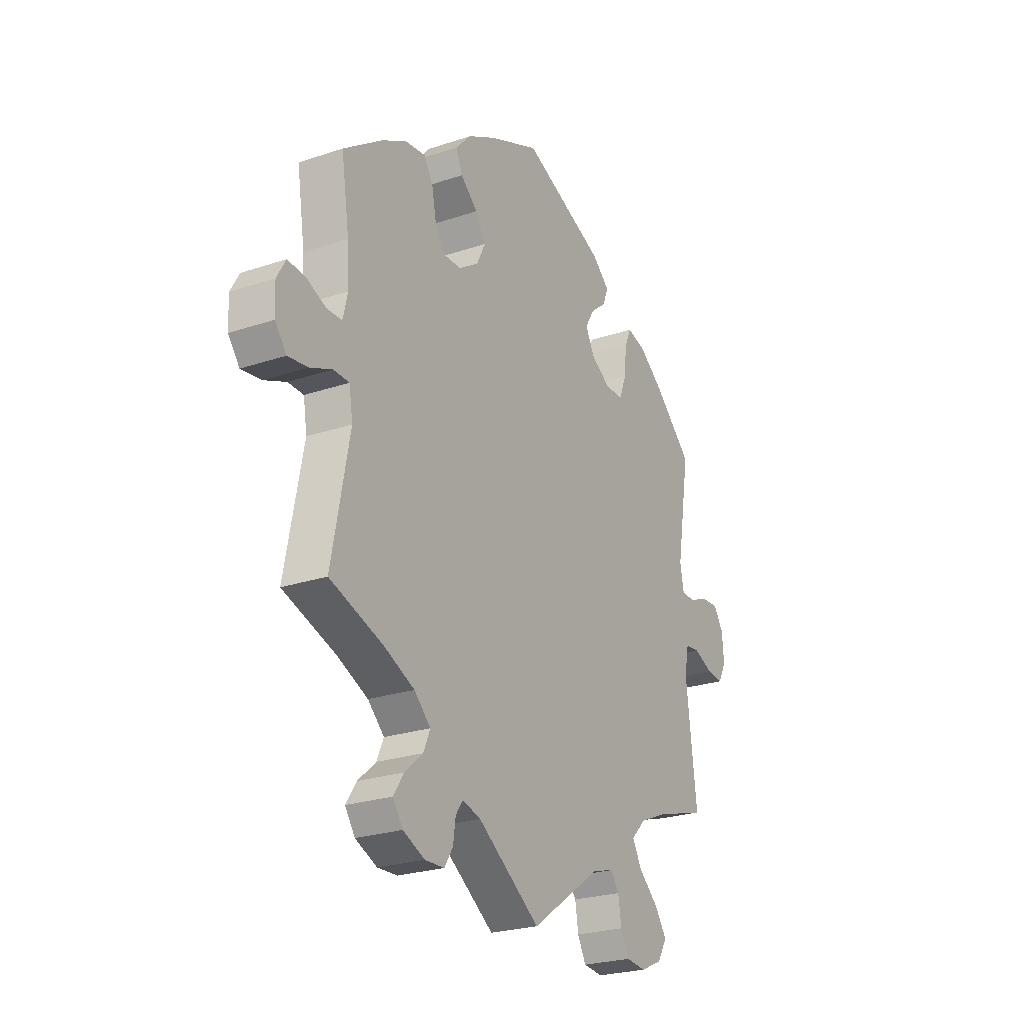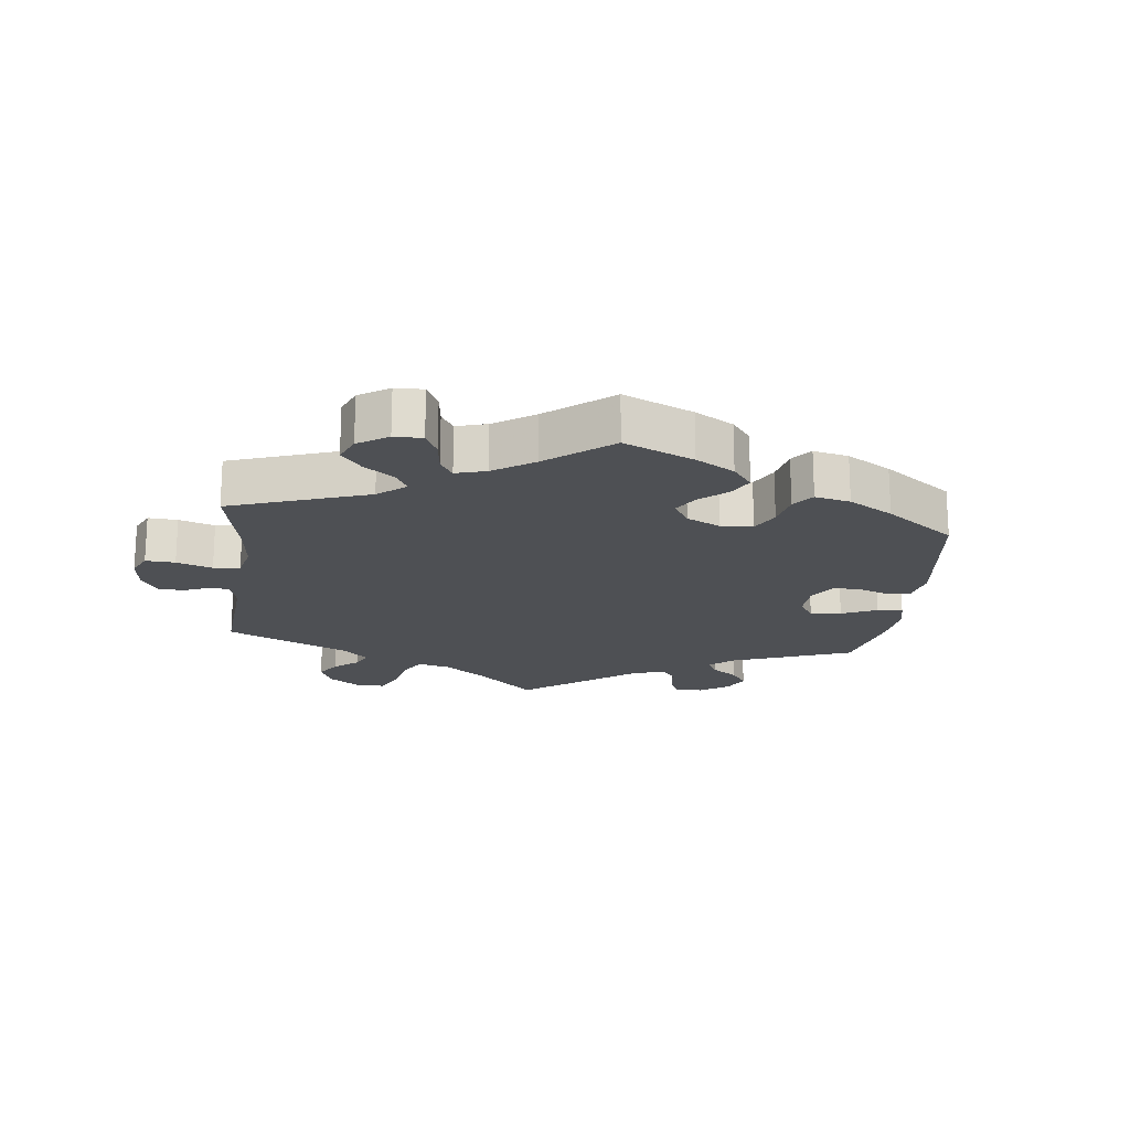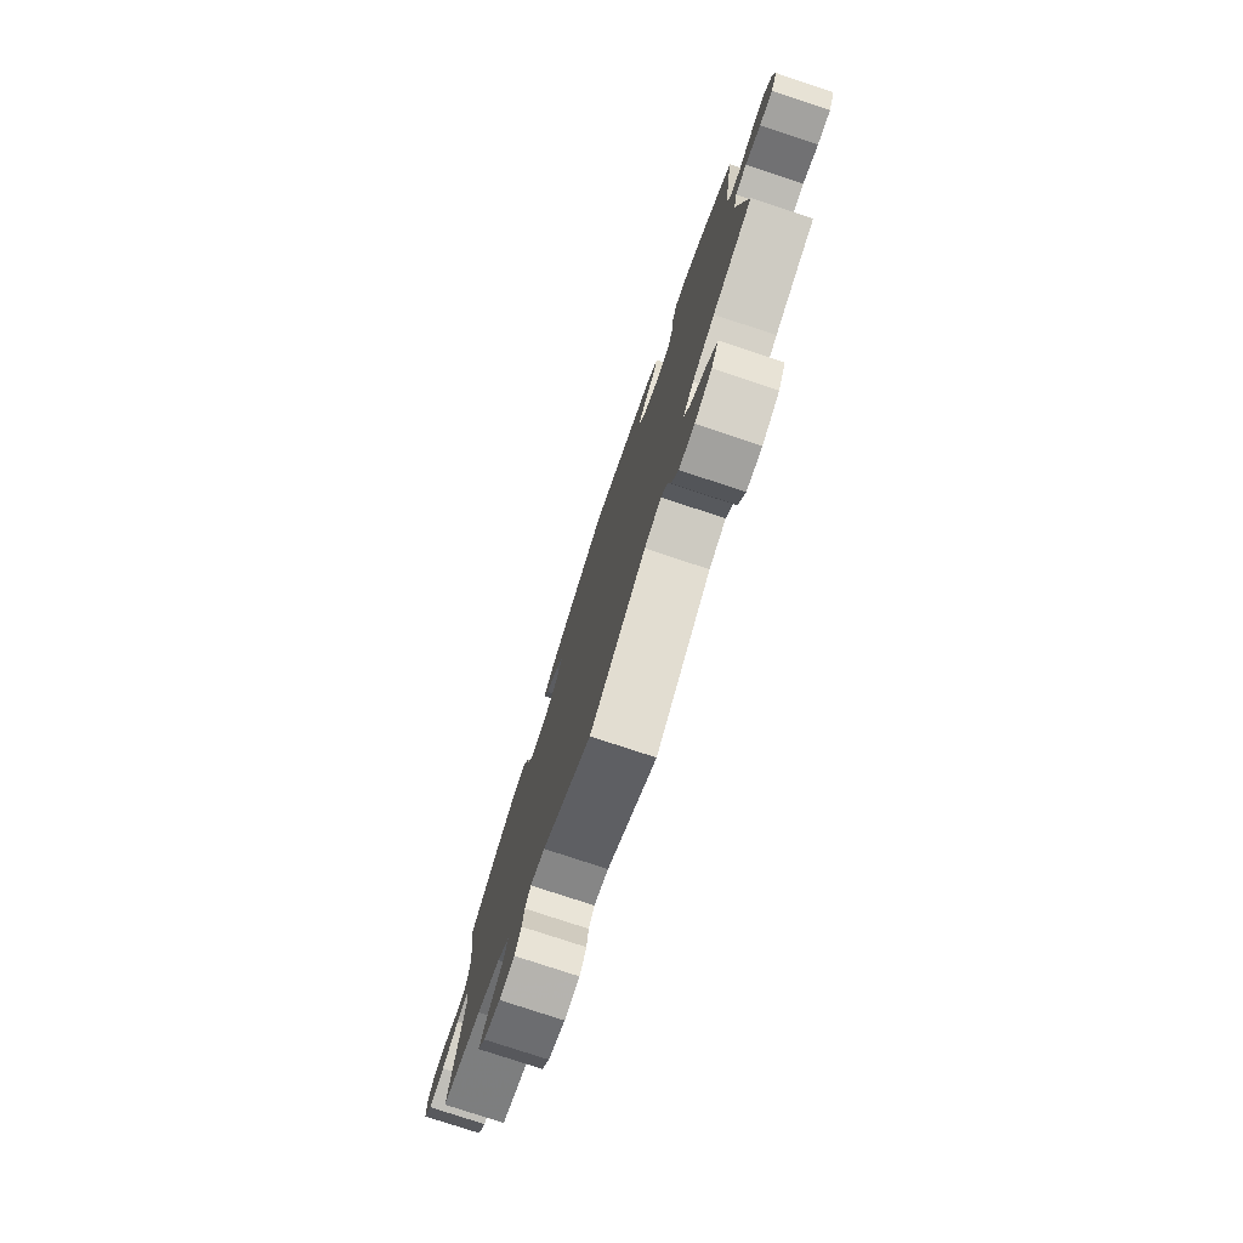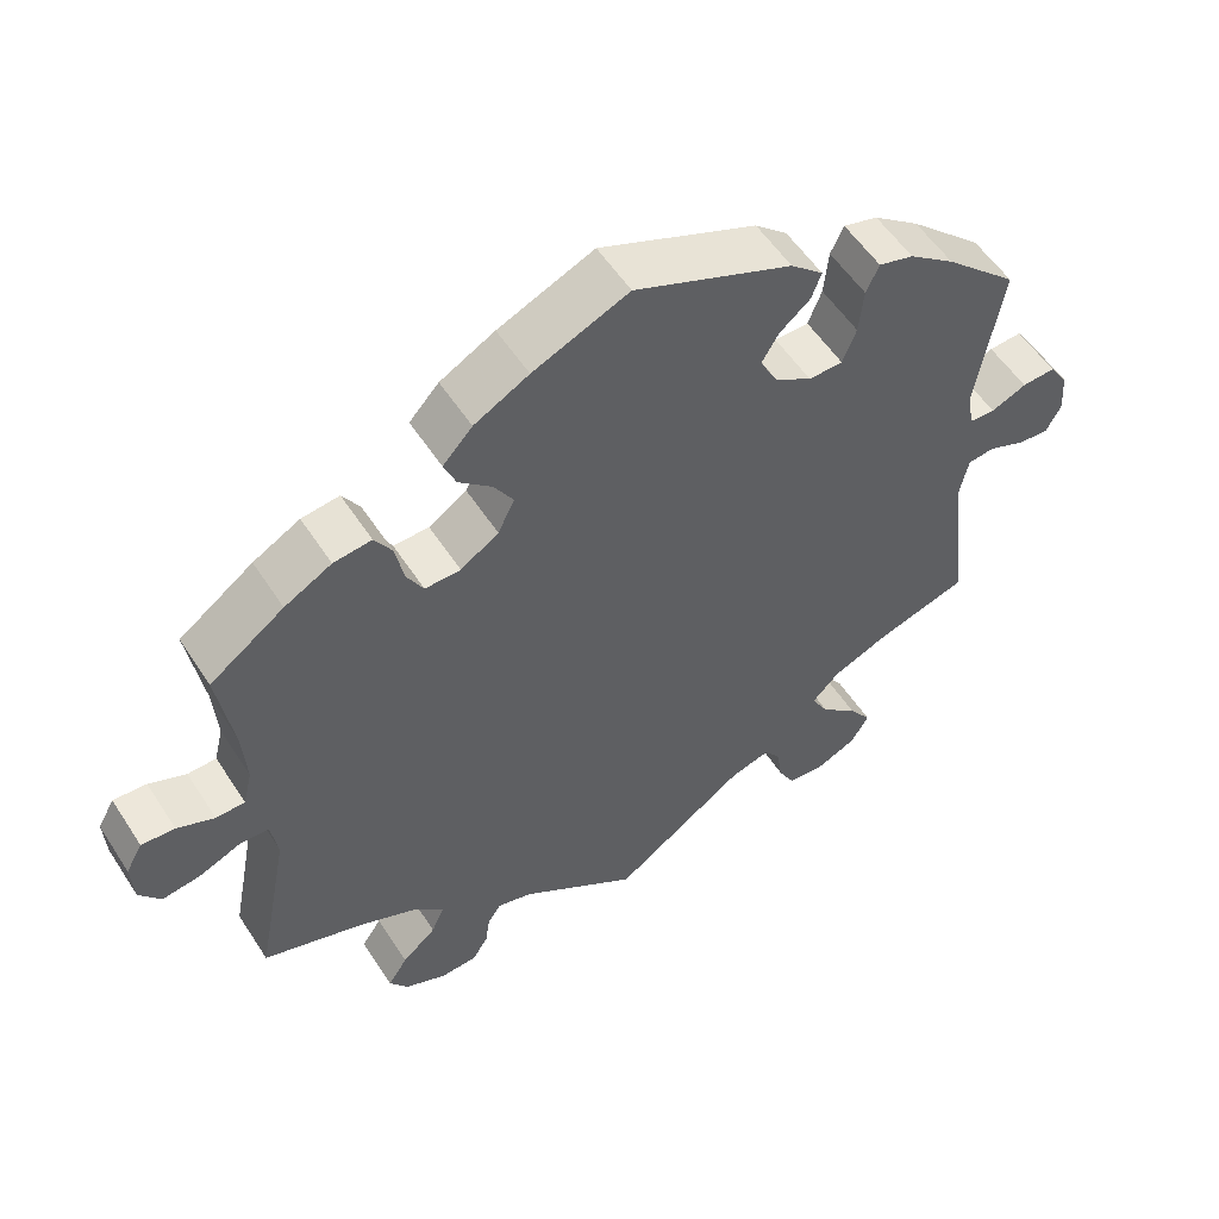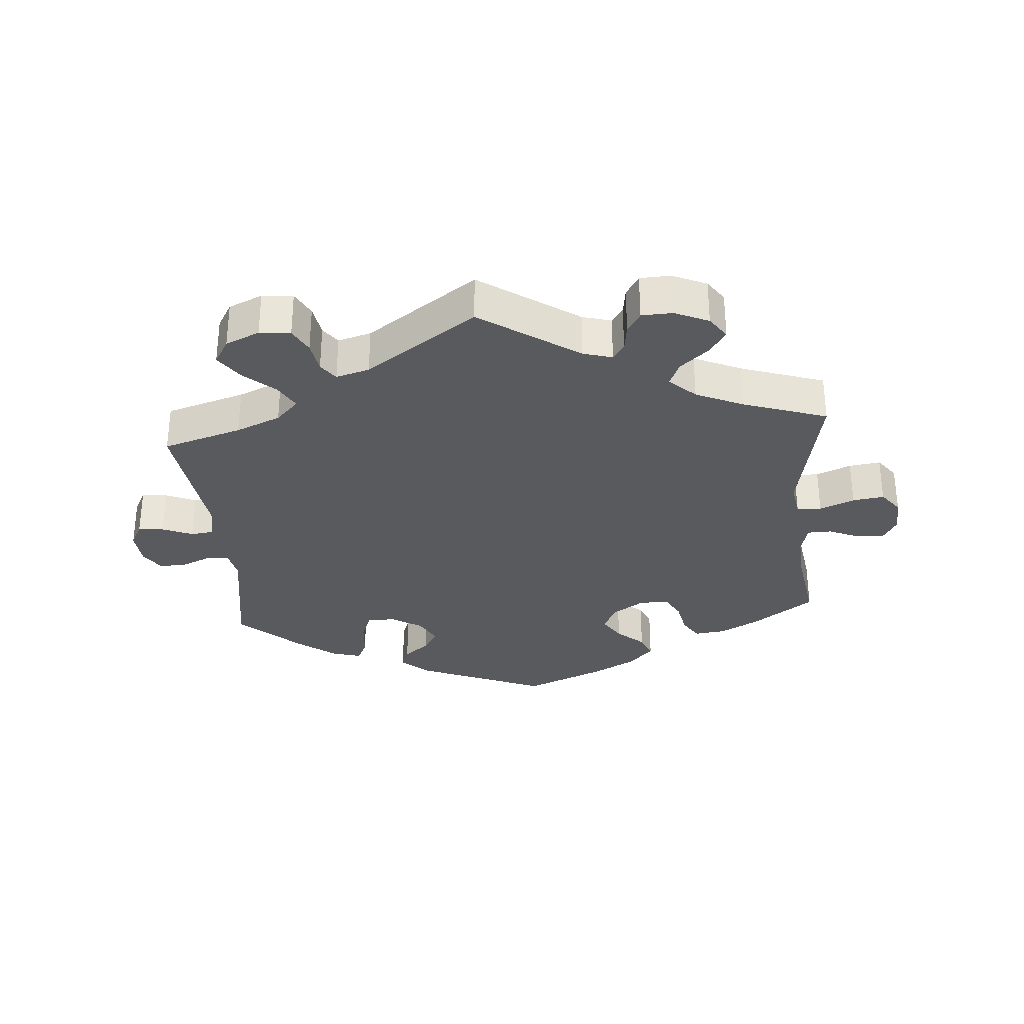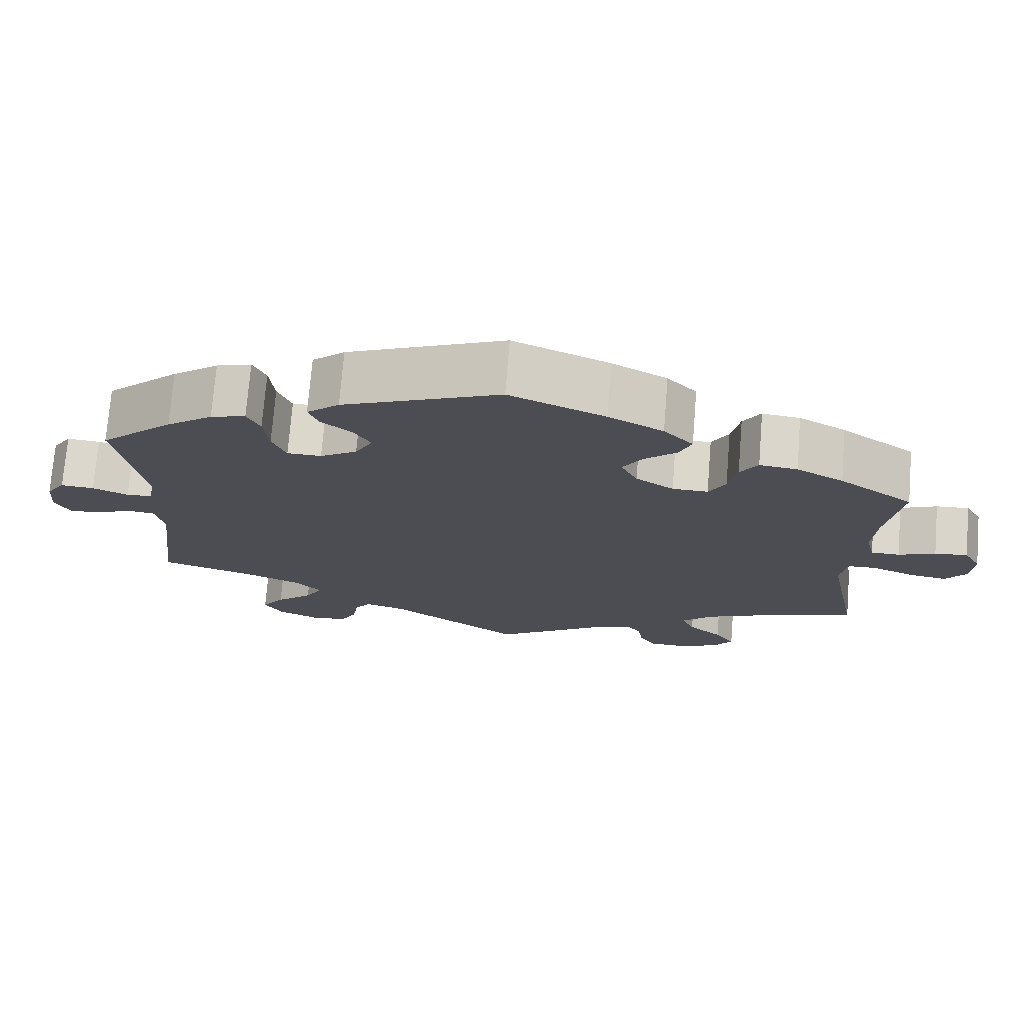
<metadata>
{"format":"obj","ext":"obj","renderer":"f3d","projection":"perspective","resolution":1024,"background":"white","views":[{"elev":-24.8,"azim":-61.2,"up":"+Z"},{"elev":-18.7,"azim":-66.7,"up":"+Y"},{"elev":-77.9,"azim":71.7,"up":"+Z"},{"elev":55.1,"azim":-32.5,"up":"+Z"},{"elev":-31.3,"azim":-175.3,"up":"+Y"},{"elev":73.6,"azim":-175.4,"up":"+Z"}]}
</metadata>
<code>
v -0.512 0.07 0.104
v -0.524 0.07 0.055
v 0.537 0.07 -0.31
v -0.439 0.07 0.38
v 0.333 0.07 0.459
v -0.349 0.07 -0.506
v 0.406 0.07 -0.543
v -0.517 0.07 0.181
v 0.25 0.07 -0.512
v -0.198 0.07 0.527
v -0.677 0.07 0.039
v 0.198 0.07 0.345
v -0.224 0.07 0.288
v -0.562 0.07 0.054
v 0.605 0.07 -0.049
v 0.327 0.07 -0.456
v 0 0.07 -0.62
v 0 0.07 0.62
v -0.237 0.07 0.485
v 0.376 0.07 -0.5
v -0.202 0.07 -0.5
v 0.316 0.07 0.422
v -0.296 0.07 -0.605
v 0.51 0.07 -0.088
v 0.537 0.07 0.31
v 0.382 0.07 -0.583
v -0.156 0.07 -0.513
v 0.238 0.07 0.46
v -0.178 0.07 0.408
v 0.379 0.07 0.446
v -0.404 0.07 -0.355
v -0.271 0.07 0.287
v -0.655 0.07 0.078
v -0.375 0.07 -0.545
v 0.176 0.07 -0.498
v 0.251 0.07 0.495
v 0.229 0.07 -0.483
v -0.493 0.07 -0.082
v 0.44 0.07 0.4
v 0.175 0.07 0.389
v -0.22 0.07 -0.526
v -0.611 0.07 0.075
v -0.646 0.07 -0.055
v -0.328 0.07 -0.389
v 0.411 0.07 -0.348
v 0.593 0.07 0.076
v 0.328 0.07 -0.607
v 0.646 0.07 -0.053
v -0.293 0.07 0.327
v 0.304 0.07 -0.415
v 0.279 0.07 -0.602
v -0.247 0.07 -0.603
v -0.226 0.07 -0.569
v 0.662 0.07 0.041
v -0.502 0.07 -0.026
v 0.666 0.07 -0.015
v -0.674 0.07 -0.018
v 0.247 0.07 0.314
v -0.377 0.07 0.414
v -0.304 0.07 0.383
v -0.35 0.07 -0.581
v 0.292 0.07 0.315
v -0.152 0.07 0.366
v -0.174 0.07 0.321
v 0.503 0.07 0.107
v 0.637 0.07 0.079
v -0.541 0.07 -0.025
v 0.208 0.07 0.533
v 0.198 0.07 0.427
v 0.521 0.07 -0.033
v 0.258 0.07 -0.562
v -0.287 0.07 -0.428
v 0.512 0.07 0.058
v 0.34 0.07 -0.378
v -0.537 0.07 -0.31
v -0.537 0.07 0.31
v 0.546 0.07 0.056
v -0.221 0.07 0.446
v 0.31 0.07 0.361
v -0.304 0.07 -0.467
v 0.557 0.07 -0.029
v -0.126 0.07 0.566
v -0.596 0.07 -0.048
v -0.327 0.07 0.42
v -0.512 -0 0.104
v -0.524 -0 0.055
v 0.537 -0 -0.31
v -0.439 -0 0.38
v 0.333 -0 0.459
v -0.349 -0 -0.506
v 0.406 -0 -0.543
v -0.517 -0 0.181
v 0.25 -0 -0.512
v -0.198 -0 0.527
v -0.677 -0 0.039
v 0.198 -0 0.345
v -0.224 -0 0.288
v -0.562 -0 0.054
v 0.605 -0 -0.049
v 0.327 -0 -0.456
v 0 -0 -0.62
v 0 -0 0.62
v -0.237 -0 0.485
v 0.376 -0 -0.5
v -0.202 -0 -0.5
v 0.316 -0 0.422
v -0.296 -0 -0.605
v 0.51 -0 -0.088
v 0.537 -0 0.31
v 0.382 -0 -0.583
v -0.156 -0 -0.513
v 0.238 -0 0.46
v -0.178 -0 0.408
v 0.379 -0 0.446
v -0.404 -0 -0.355
v -0.271 -0 0.287
v -0.655 -0 0.078
v -0.375 -0 -0.545
v 0.176 -0 -0.498
v 0.251 -0 0.495
v 0.229 -0 -0.483
v -0.493 -0 -0.082
v 0.44 -0 0.4
v 0.175 -0 0.389
v -0.22 -0 -0.526
v -0.611 -0 0.075
v -0.646 -0 -0.055
v -0.328 -0 -0.389
v 0.411 -0 -0.348
v 0.593 -0 0.076
v 0.328 -0 -0.607
v 0.646 -0 -0.053
v -0.293 -0 0.327
v 0.304 -0 -0.415
v 0.279 -0 -0.602
v -0.247 -0 -0.603
v -0.226 -0 -0.569
v 0.662 -0 0.041
v -0.502 -0 -0.026
v 0.666 -0 -0.015
v -0.674 -0 -0.018
v 0.247 -0 0.314
v -0.377 -0 0.414
v -0.304 -0 0.383
v -0.35 -0 -0.581
v 0.292 -0 0.315
v -0.152 -0 0.366
v -0.174 -0 0.321
v 0.503 -0 0.107
v 0.637 -0 0.079
v -0.541 -0 -0.025
v 0.208 -0 0.533
v 0.198 -0 0.427
v 0.521 -0 -0.033
v 0.258 -0 -0.562
v -0.287 -0 -0.428
v 0.512 -0 0.058
v 0.34 -0 -0.378
v -0.537 -0 -0.31
v -0.537 -0 0.31
v 0.546 -0 0.056
v -0.221 -0 0.446
v 0.31 -0 0.361
v -0.304 -0 -0.467
v 0.557 -0 -0.029
v -0.126 -0 0.566
v -0.596 -0 -0.048
v -0.327 -0 0.42
f 31 75 38
f 44 31 38 55
f 72 44 55
f 61 34 6 80
f 61 80 72
f 23 61 72
f 41 53 52 23
f 21 41 23 72
f 27 21 72 55
f 35 17 27 55
f 47 51 71 9
f 47 9 37
f 26 47 37
f 16 20 7 26
f 50 16 26 37
f 74 50 37 35
f 24 3 45
f 70 24 45 74
f 56 48 15 81
f 56 81 70
f 54 56 70
f 77 46 66 54
f 73 77 54 70
f 65 73 70 74
f 79 22 5 30
f 62 79 30 39
f 68 36 28 69
f 68 69 40
f 18 68 40
f 82 18 40 12
f 29 78 19 10
f 63 29 10 82
f 59 84 60 49
f 59 49 32
f 8 76 4 59
f 1 8 59 32
f 2 1 32 13
f 11 33 42 14
f 11 14 2
f 57 11 2
f 67 83 43 57
f 55 67 57 2
f 62 39 25 65
f 58 62 65 74
f 12 58 74 35
f 63 82 12 35
f 55 2 13 64
f 35 55 64
f 64 63 35
f 122 159 115
f 139 122 115 128
f 139 128 156
f 164 90 118 145
f 156 164 145
f 156 145 107
f 107 136 137 125
f 156 107 125 105
f 139 156 105 111
f 139 111 101 119
f 93 155 135 131
f 121 93 131
f 121 131 110
f 110 91 104 100
f 121 110 100 134
f 119 121 134 158
f 129 87 108
f 158 129 108 154
f 165 99 132 140
f 154 165 140
f 154 140 138
f 138 150 130 161
f 154 138 161 157
f 158 154 157 149
f 114 89 106 163
f 123 114 163 146
f 153 112 120 152
f 124 153 152
f 124 152 102
f 96 124 102 166
f 94 103 162 113
f 166 94 113 147
f 133 144 168 143
f 116 133 143
f 143 88 160 92
f 116 143 92 85
f 97 116 85 86
f 98 126 117 95
f 86 98 95
f 86 95 141
f 141 127 167 151
f 86 141 151 139
f 149 109 123 146
f 158 149 146 142
f 119 158 142 96
f 119 96 166 147
f 148 97 86 139
f 148 139 119
f 119 147 148
f 38 122 139 55
f 55 139 151 67
f 67 151 167 83
f 83 167 127 43
f 43 127 141 57
f 57 141 95 11
f 11 95 117 33
f 33 117 126 42
f 42 126 98 14
f 14 98 86 2
f 2 86 85 1
f 1 85 92 8
f 8 92 160 76
f 76 160 88 4
f 4 88 143 59
f 59 143 168 84
f 84 168 144 60
f 60 144 133 49
f 49 133 116 32
f 32 116 97 13
f 13 97 148 64
f 64 148 147 63
f 63 147 113 29
f 29 113 162 78
f 78 162 103 19
f 19 103 94 10
f 10 94 166 82
f 82 166 102 18
f 18 102 152 68
f 68 152 120 36
f 36 120 112 28
f 28 112 153 69
f 69 153 124 40
f 40 124 96 12
f 12 96 142 58
f 58 142 146 62
f 62 146 163 79
f 79 163 106 22
f 22 106 89 5
f 5 89 114 30
f 30 114 123 39
f 39 123 109 25
f 25 109 149 65
f 65 149 157 73
f 73 157 161 77
f 77 161 130 46
f 46 130 150 66
f 66 150 138 54
f 54 138 140 56
f 56 140 132 48
f 48 132 99 15
f 15 99 165 81
f 81 165 154 70
f 70 154 108 24
f 24 108 87 3
f 3 87 129 45
f 45 129 158 74
f 74 158 134 50
f 50 134 100 16
f 16 100 104 20
f 20 104 91 7
f 7 91 110 26
f 26 110 131 47
f 47 131 135 51
f 51 135 155 71
f 71 155 93 9
f 9 93 121 37
f 37 121 119 35
f 35 119 101 17
f 17 101 111 27
f 27 111 105 21
f 21 105 125 41
f 41 125 137 53
f 53 137 136 52
f 52 136 107 23
f 23 107 145 61
f 61 145 118 34
f 34 118 90 6
f 6 90 164 80
f 80 164 156 72
f 72 156 128 44
f 44 128 115 31
f 31 115 159 75
f 75 159 122 38

</code>
